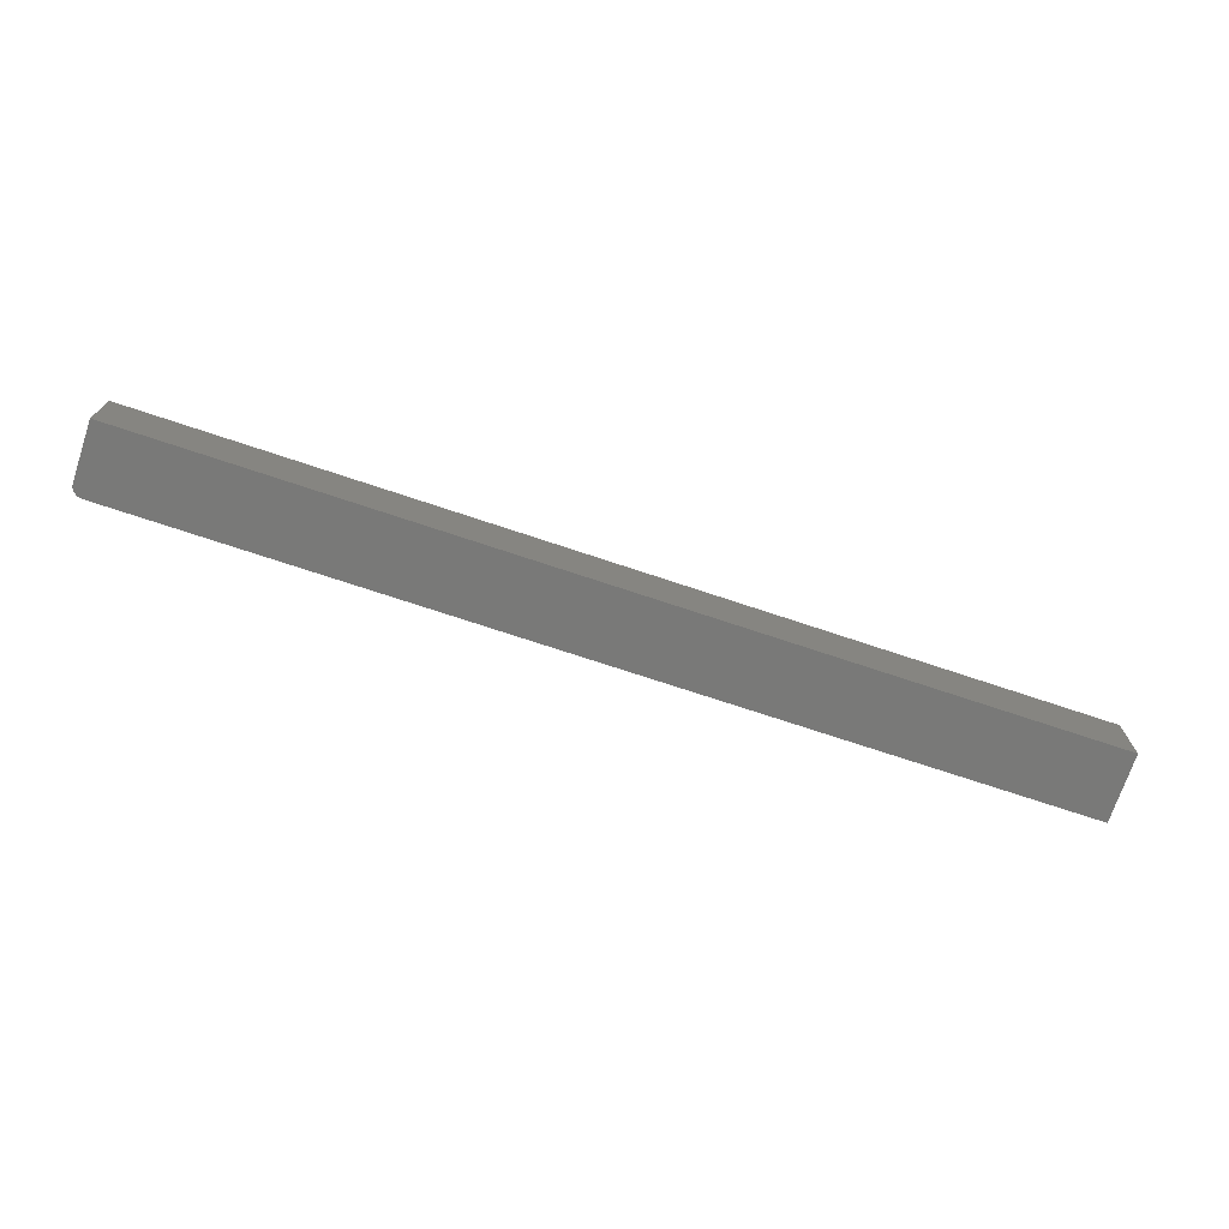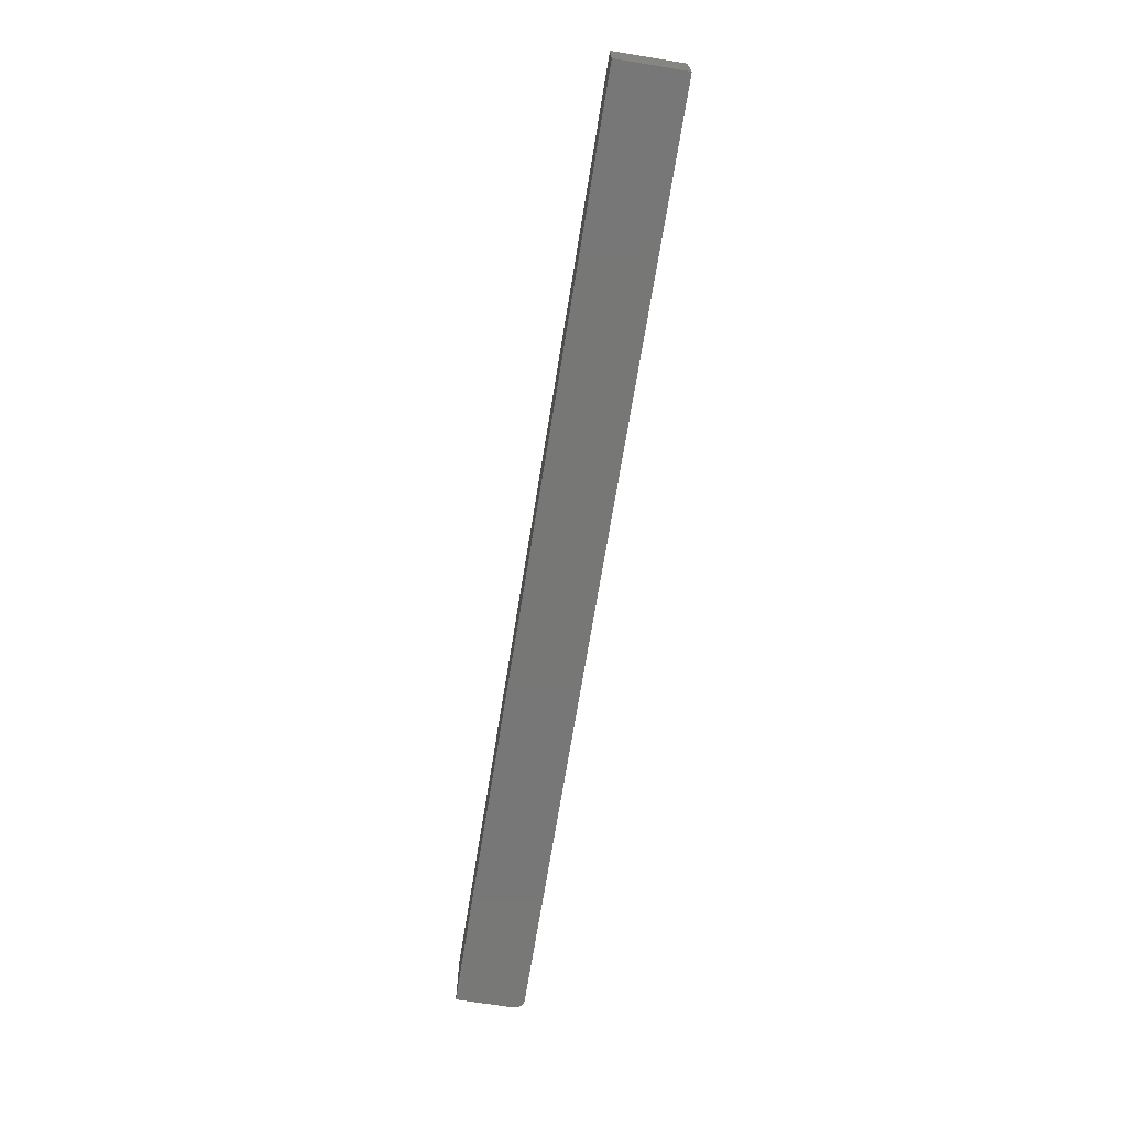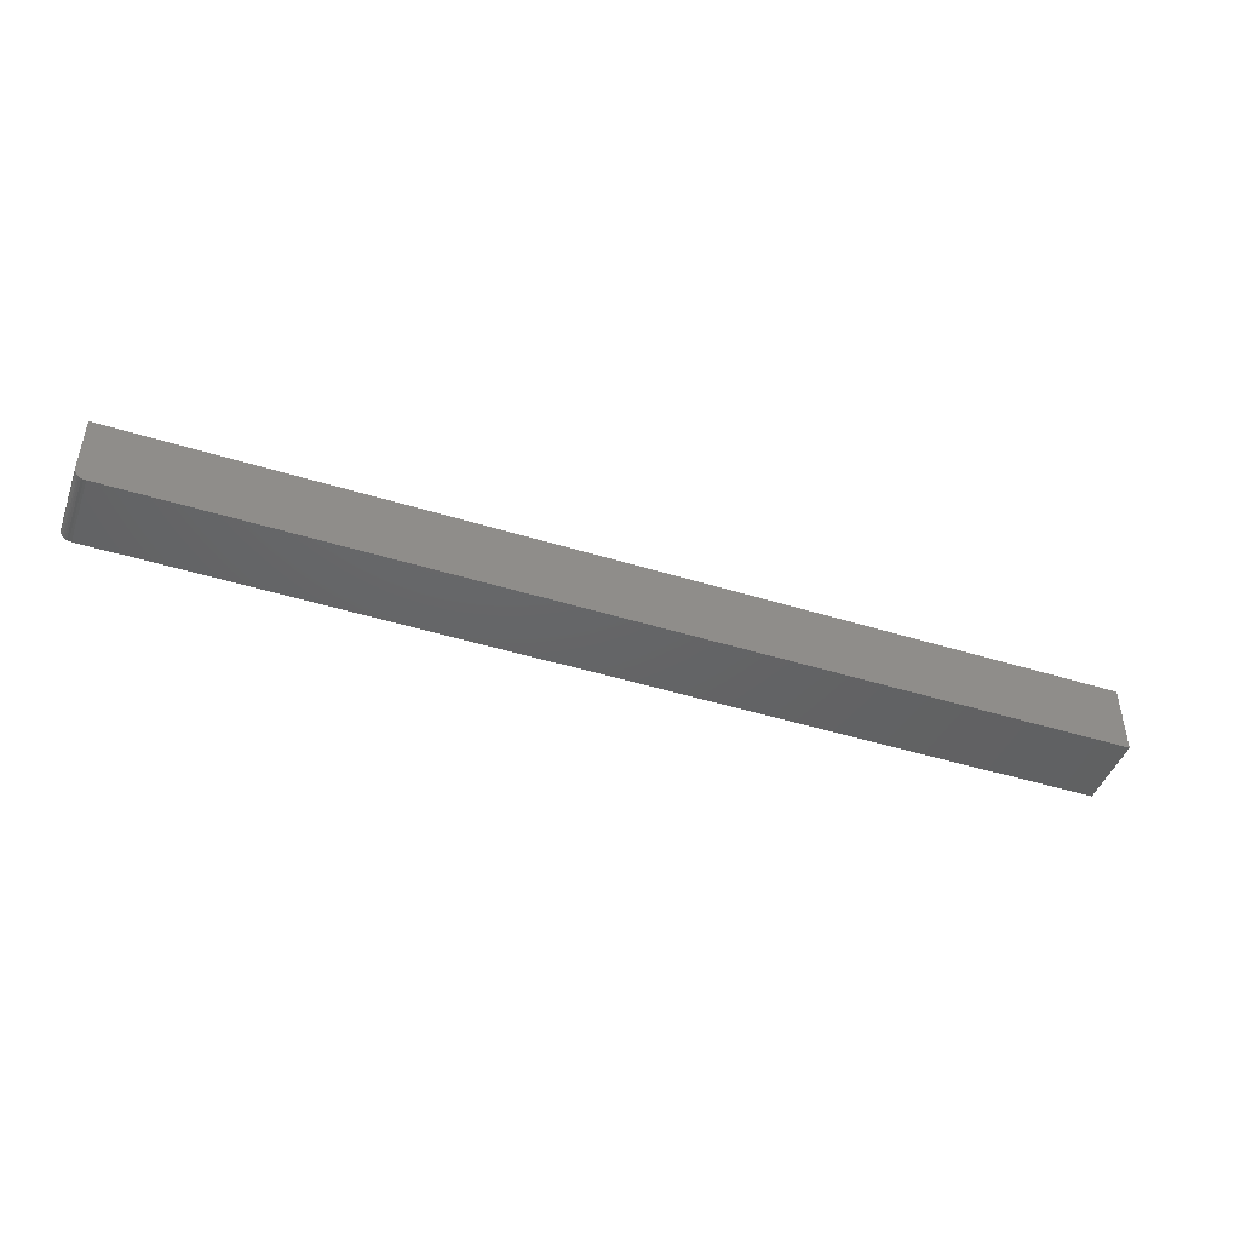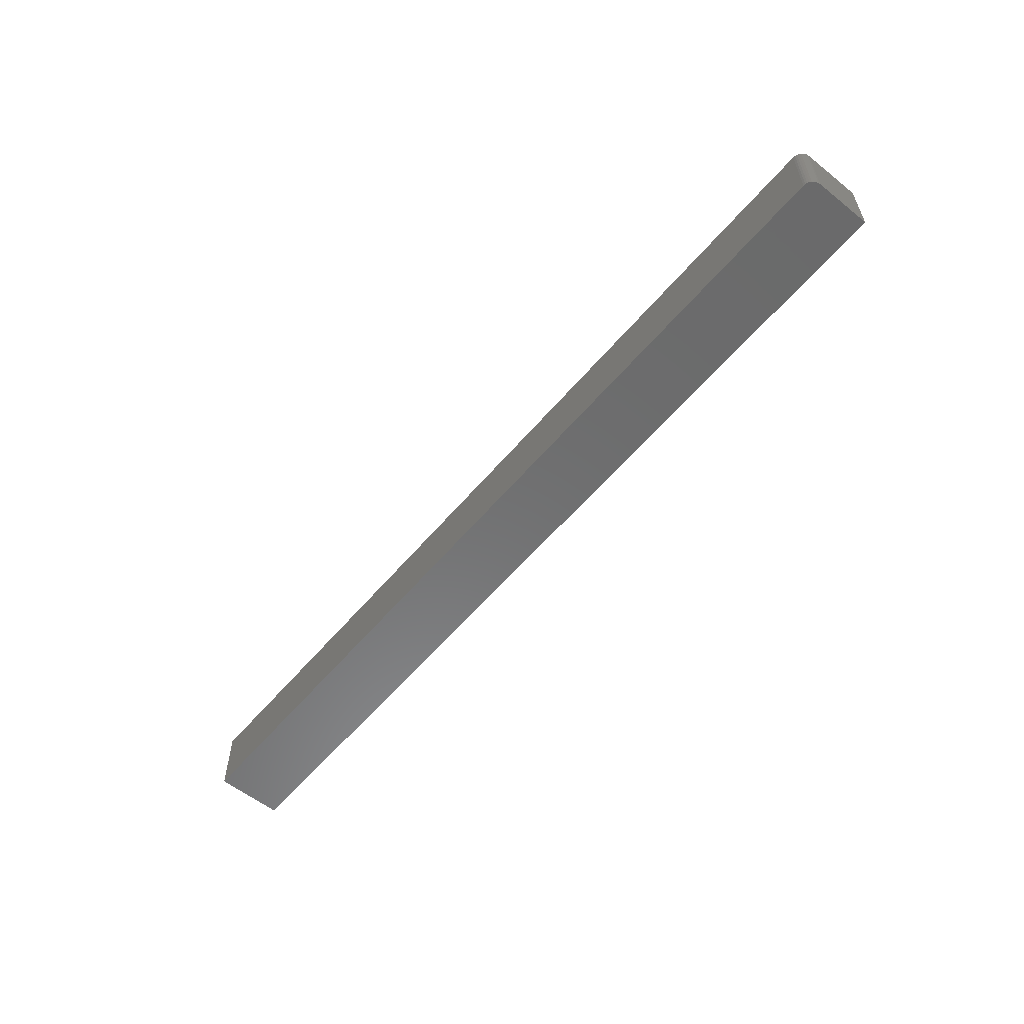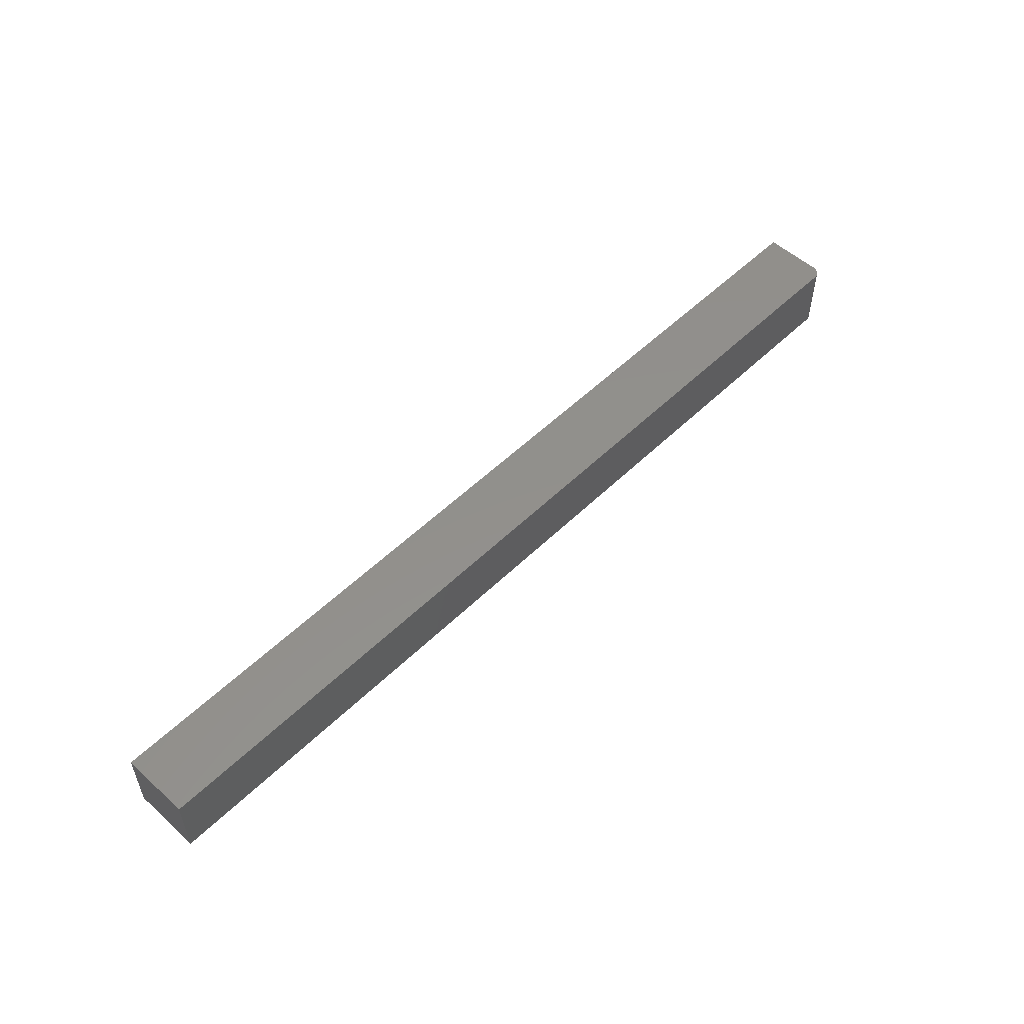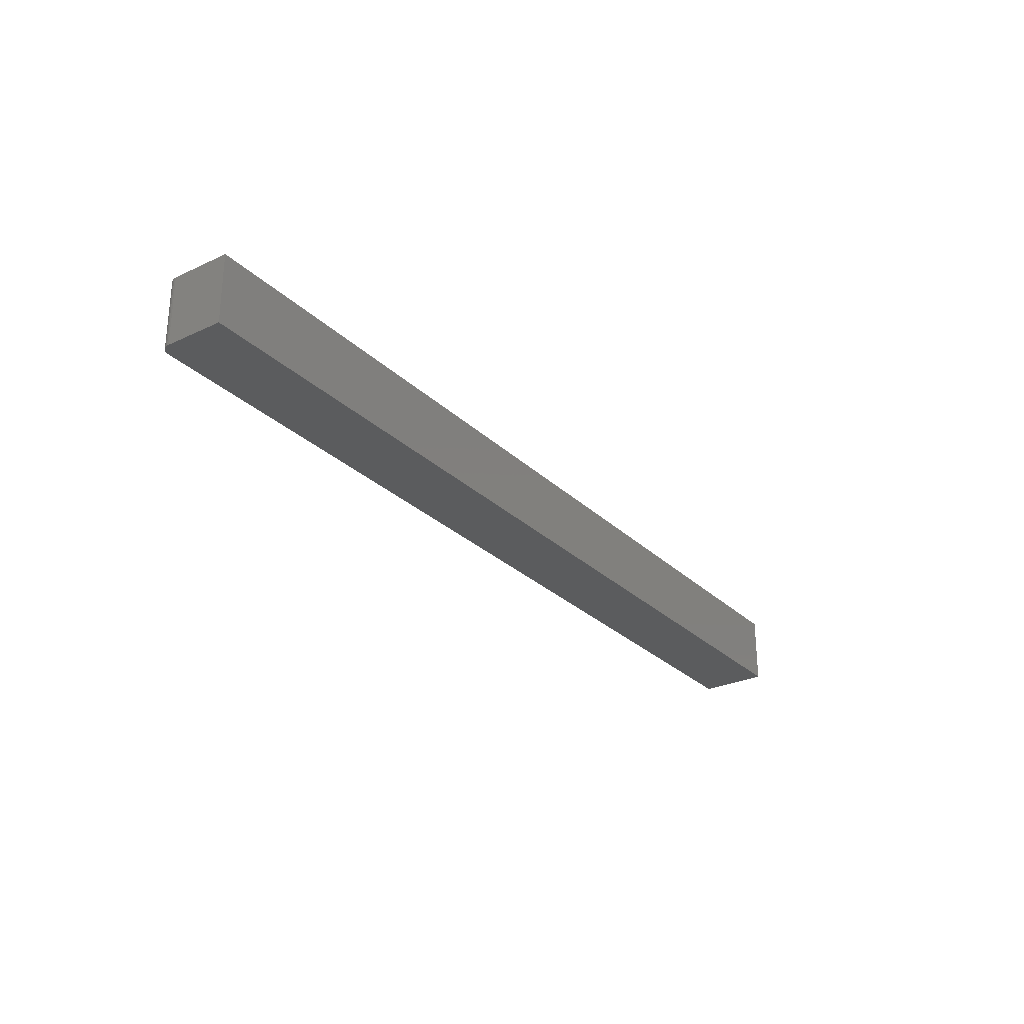
<metadata>
{"format":"stl","ext":"stl","renderer":"f3d","projection":"perspective","resolution":1024,"background":"white","views":[{"elev":-72.2,"azim":-18.5,"up":"+Y"},{"elev":-69.9,"azim":80.8,"up":"+Y"},{"elev":-45.7,"azim":-19.7,"up":"+Z"},{"elev":-57.4,"azim":-129.6,"up":"+Y"},{"elev":53.3,"azim":134.0,"up":"+Y"},{"elev":-27.9,"azim":-54.6,"up":"+Y"}]}
</metadata>
<code>
# stl→obj: 24 verts, 44 faces
v -0.6016 -0.1016 -0.1172
v 0.75 -0.1016 -0.1172
v -0.616 -0.1016 -0.1075
v 0.75 -0.1016 -0.01645
v -0.6172 -0.1016 -0.01645
v -0.6172 -0.1016 -0.1016
v -0.6169 -0.1016 -0.1046
v -0.6046 -0.1016 -0.1169
v -0.6146 -0.1016 -0.1102
v -0.6126 -0.1016 -0.1126
v -0.6102 -0.1016 -0.1146
v -0.6075 -0.1016 -0.116
v -0.616 6.675e-19 -0.1075
v 0.75 1.518e-16 -0.1172
v -0.6016 1.735e-18 -0.1172
v 0.75 1.574e-16 -0.01645
v -0.6169 7.315e-19 -0.1046
v -0.6172 8.674e-19 -0.1016
v -0.6172 5.592e-18 -0.01645
v -0.6046 1.413e-18 -0.1169
v -0.6075 1.137e-18 -0.116
v -0.6102 9.171e-19 -0.1146
v -0.6126 7.621e-19 -0.1126
v -0.6146 6.778e-19 -0.1102
f 1 2 3
f 4 5 6
f 4 6 7
f 4 7 3
f 4 3 2
f 8 1 3
f 8 3 9
f 8 9 10
f 8 10 11
f 8 11 12
f 13 14 15
f 16 14 13
f 16 13 17
f 16 17 18
f 16 18 19
f 20 21 22
f 20 22 23
f 20 23 24
f 20 24 13
f 20 13 15
f 19 18 5
f 5 18 6
f 1 15 2
f 2 15 14
f 15 1 20
f 20 1 8
f 20 8 21
f 21 8 12
f 21 12 22
f 22 12 11
f 22 11 23
f 23 11 10
f 23 10 24
f 24 10 9
f 24 9 13
f 13 9 3
f 13 3 17
f 17 3 7
f 17 7 18
f 18 7 6
f 4 16 5
f 5 16 19
f 14 16 2
f 2 16 4

</code>
